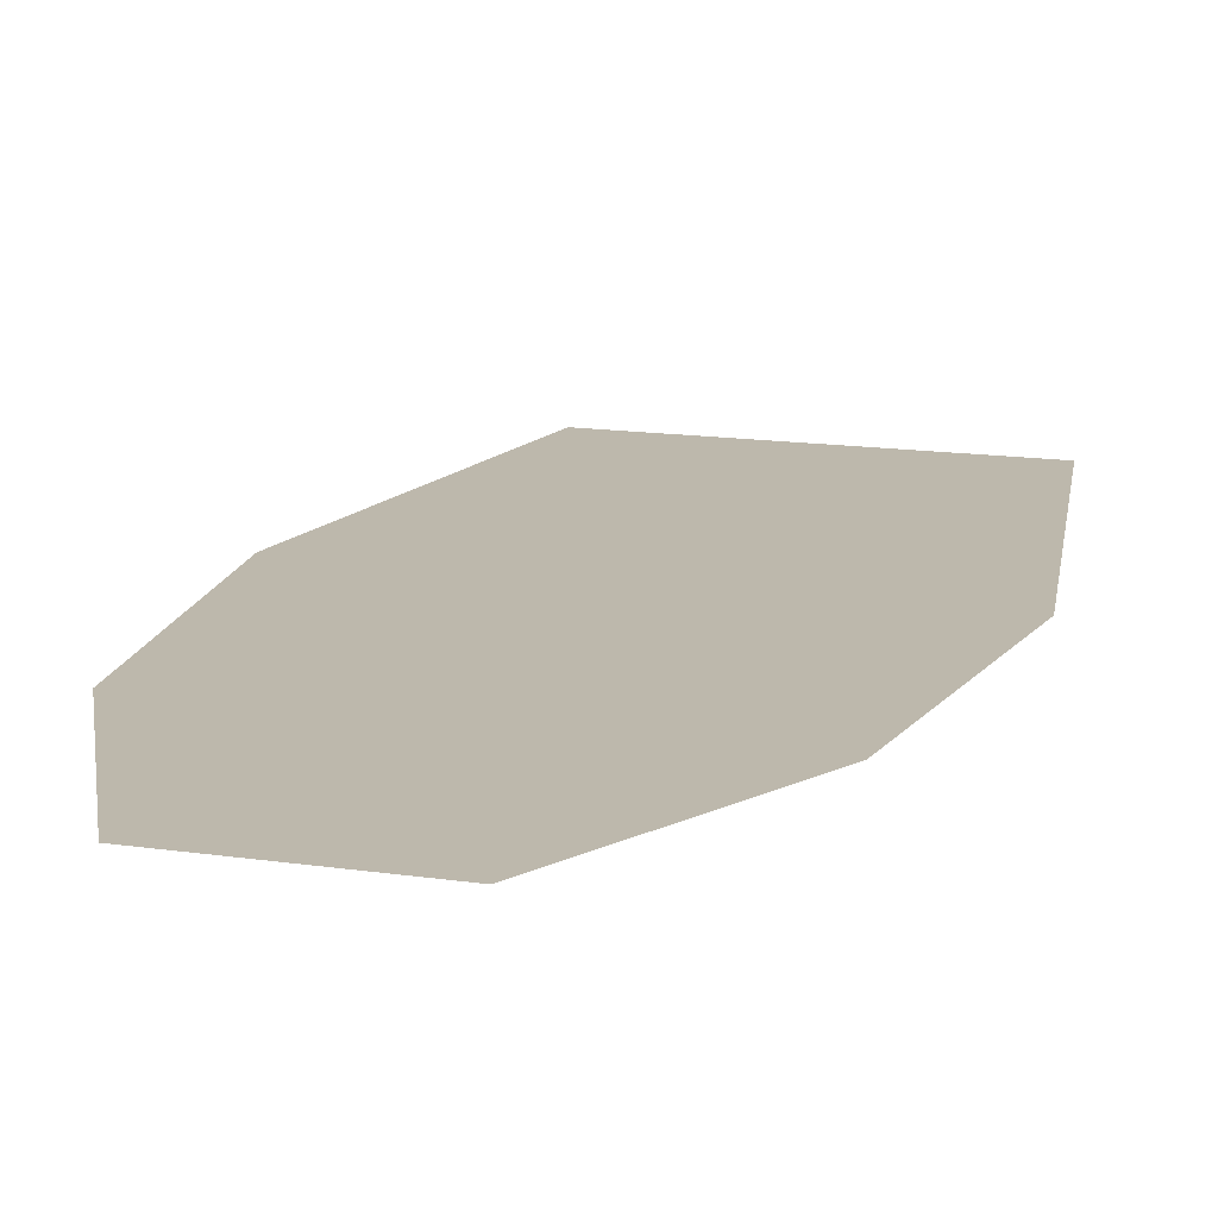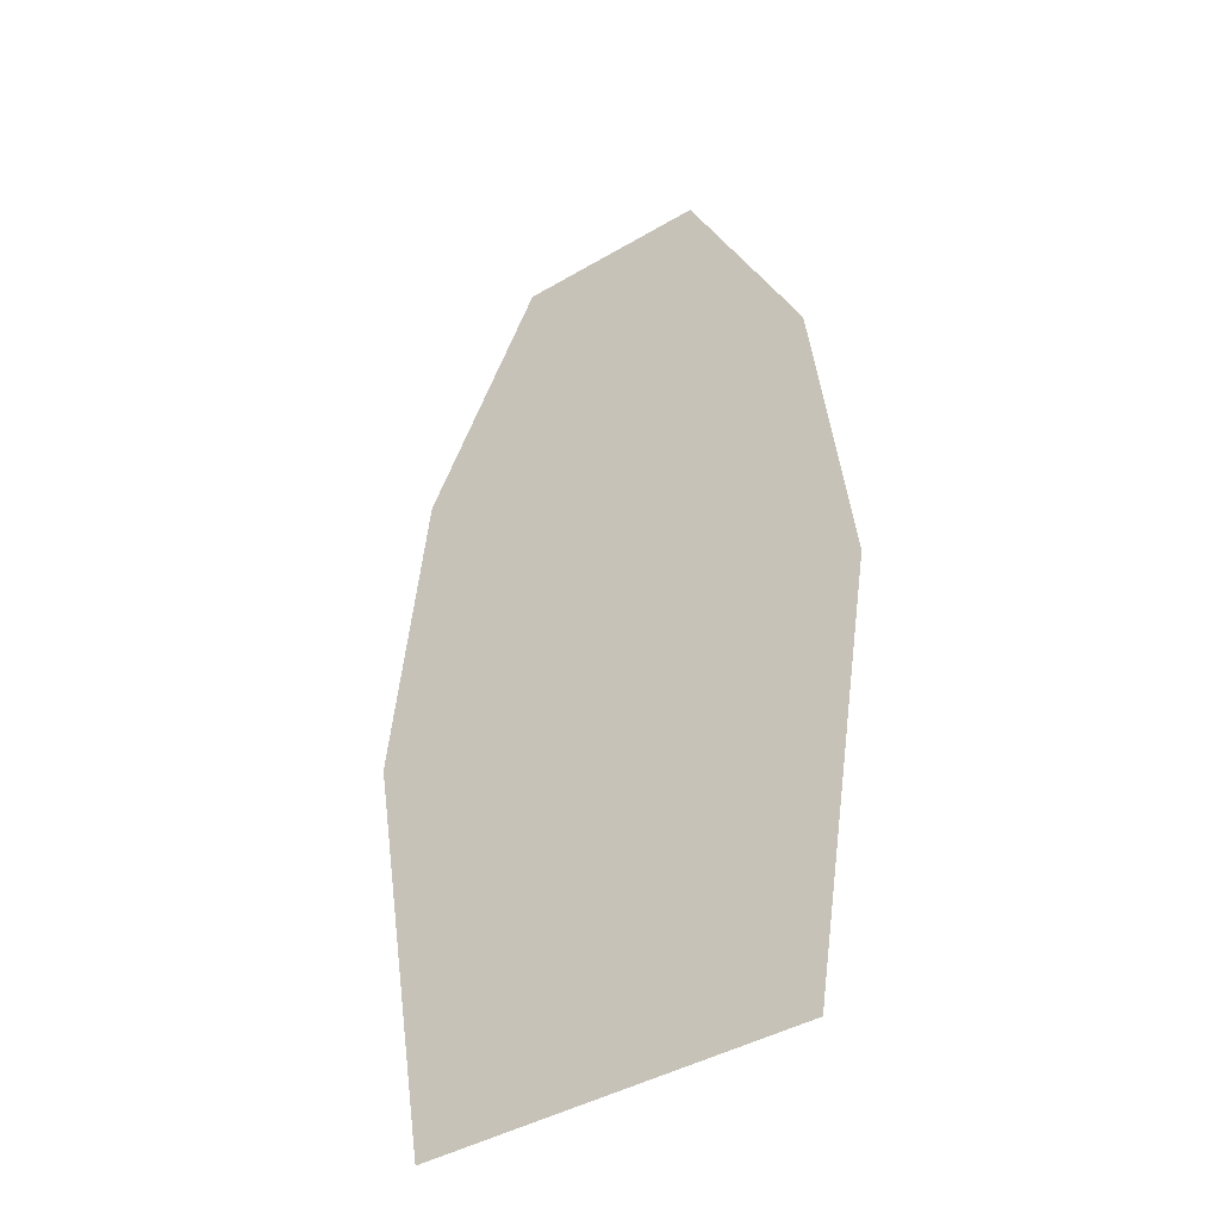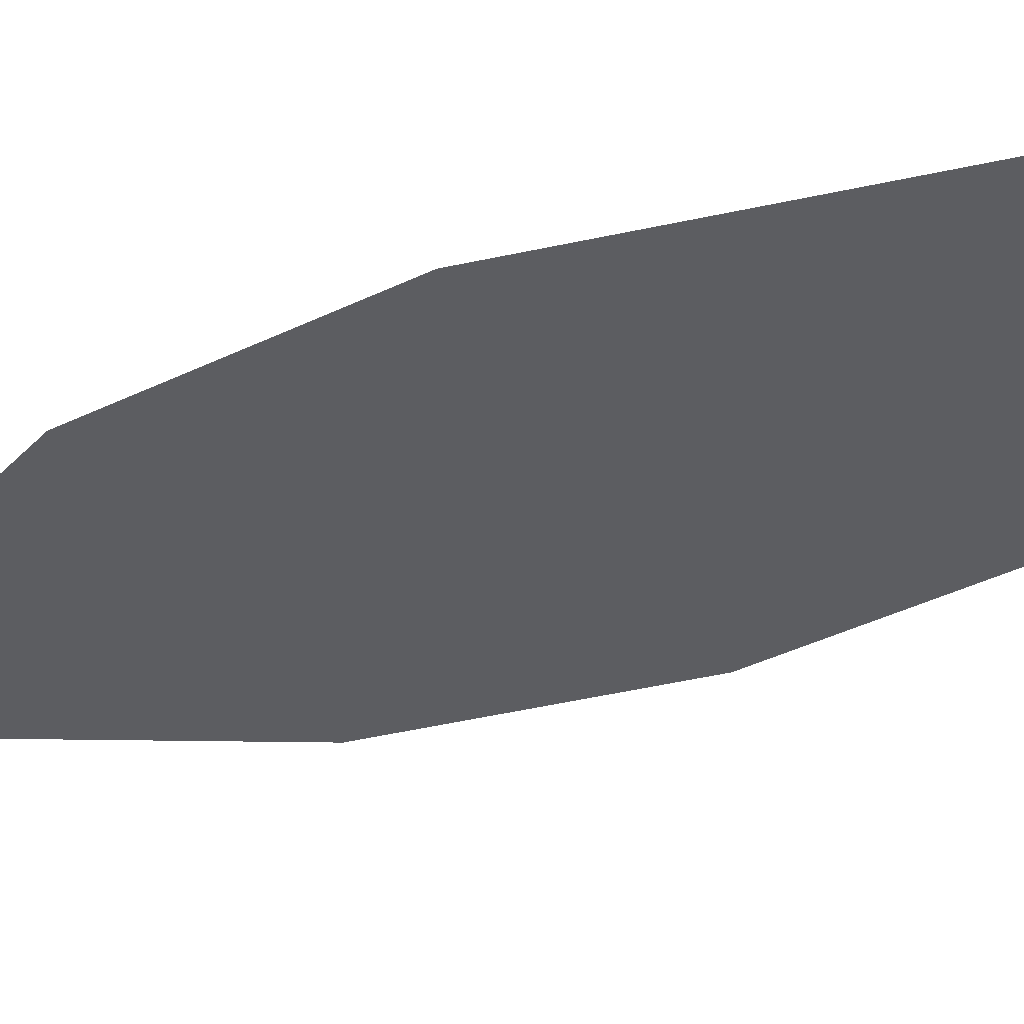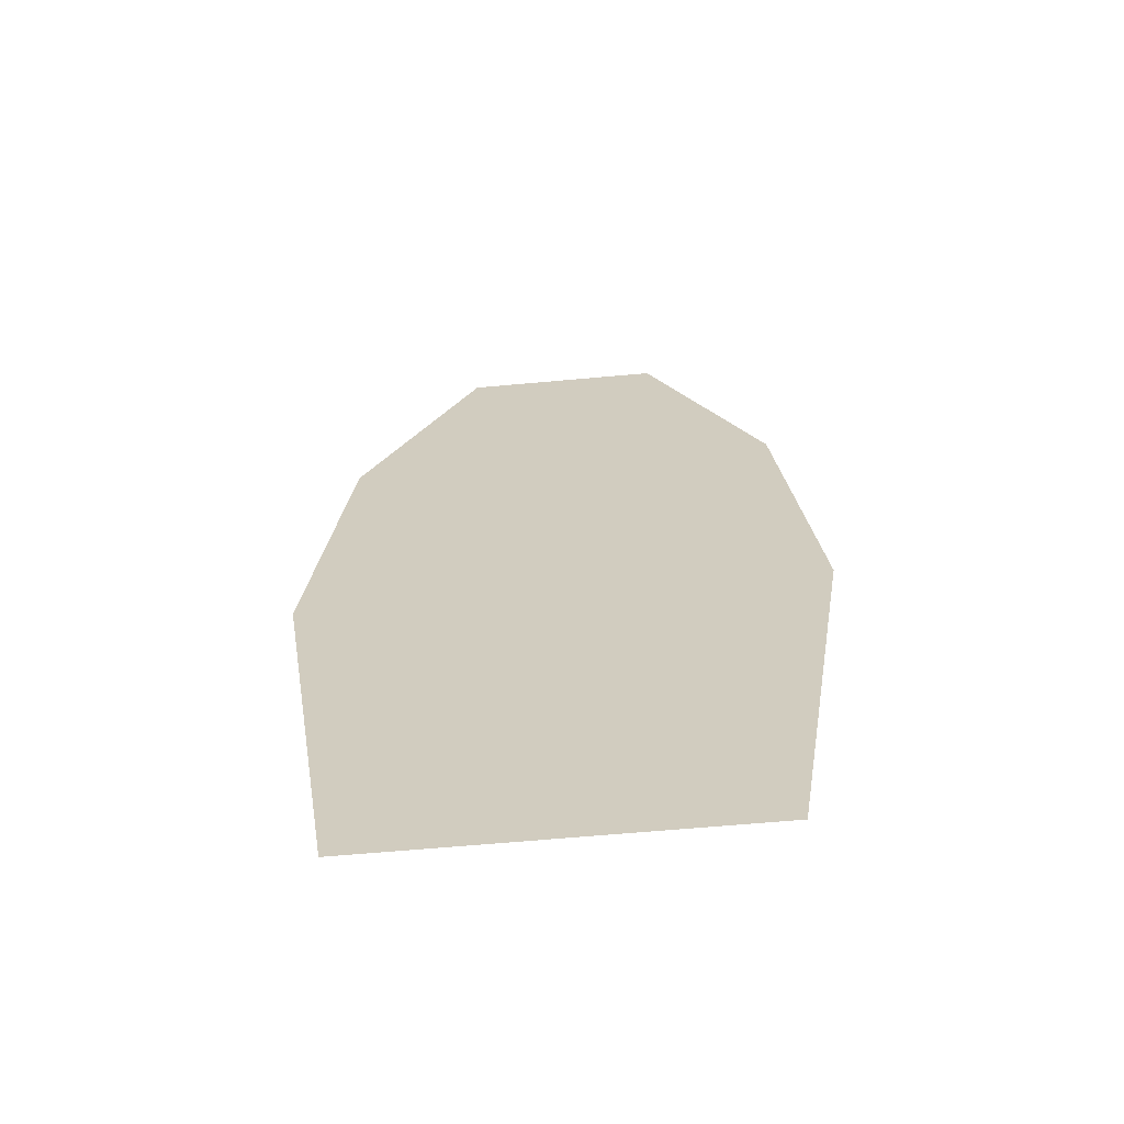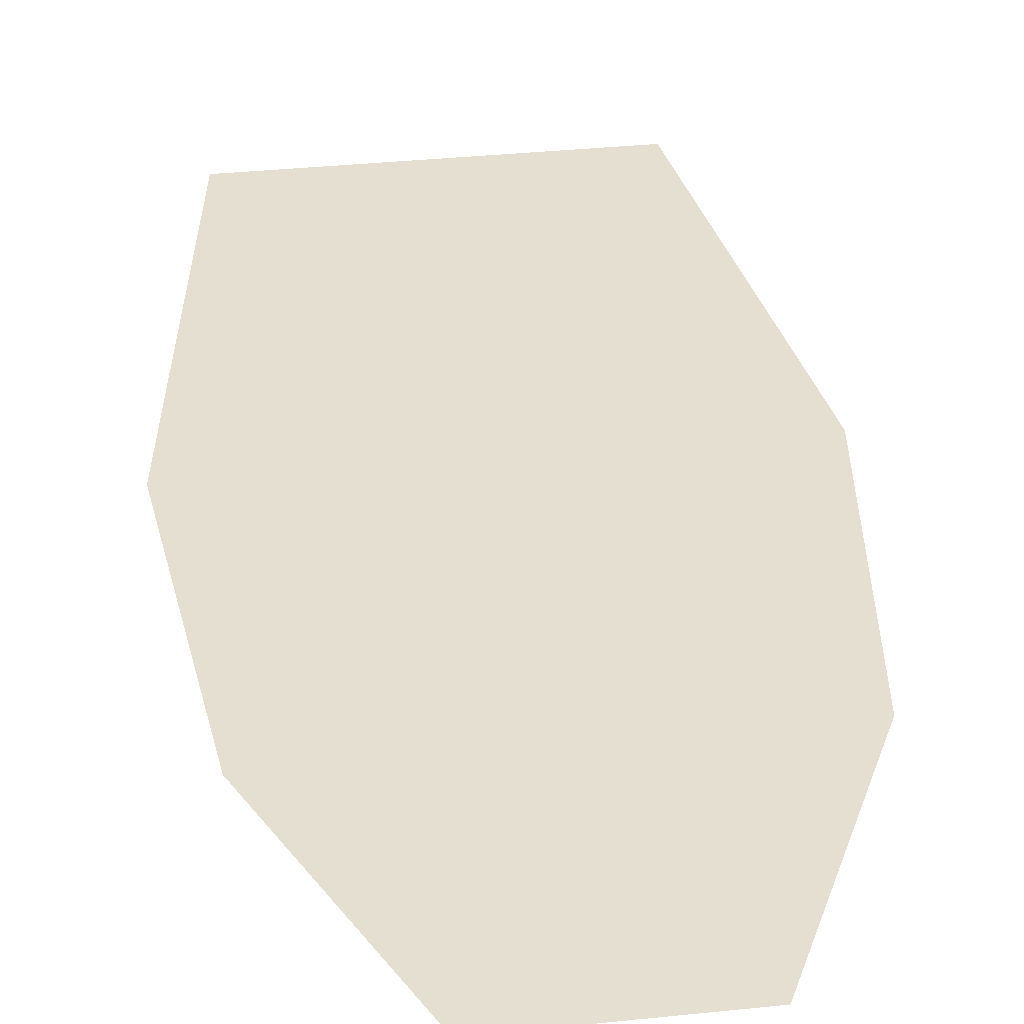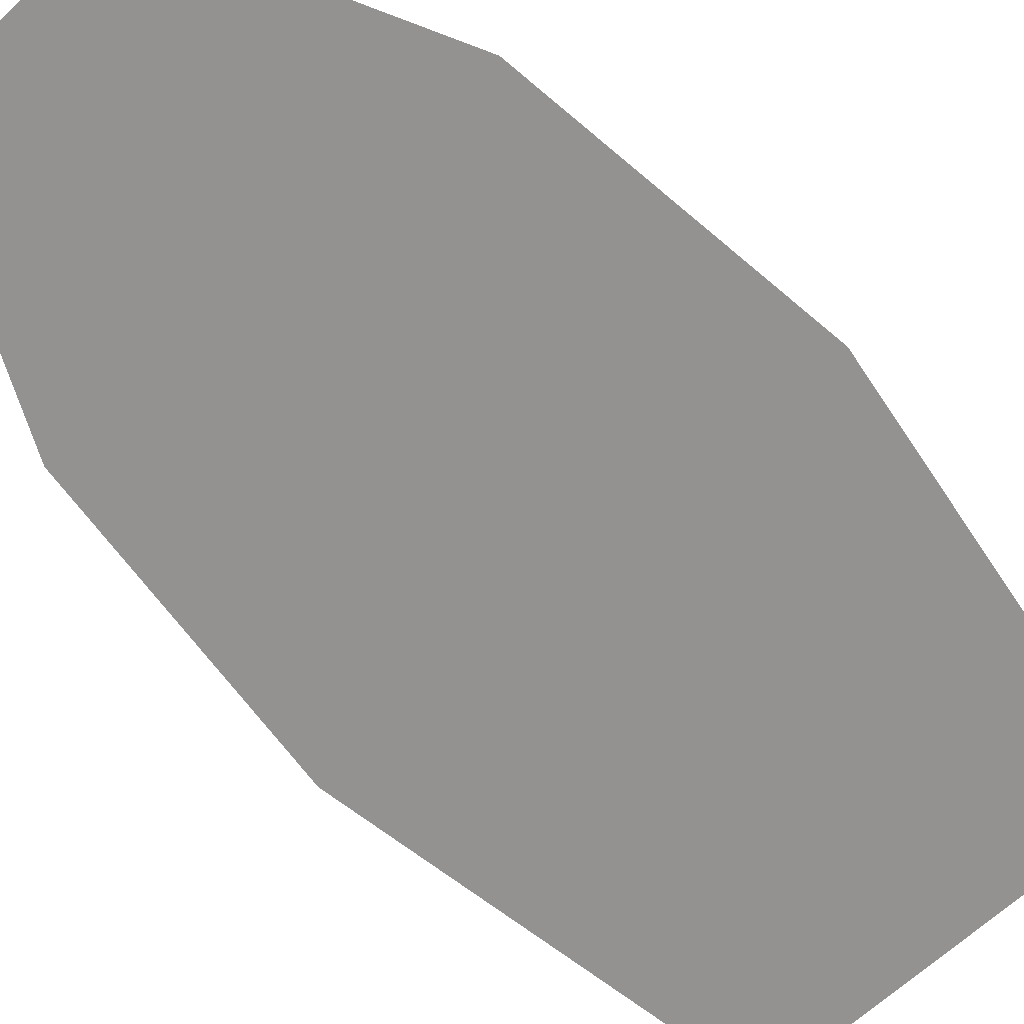
<metadata>
{"format":"obj","ext":"obj","renderer":"f3d","projection":"perspective","resolution":1024,"background":"white","views":[{"elev":14.8,"azim":17.7,"up":"+Y"},{"elev":-41.8,"azim":35.4,"up":"+Z"},{"elev":-36.9,"azim":115.0,"up":"+Y"},{"elev":-64.4,"azim":5.2,"up":"+Z"},{"elev":37.4,"azim":-7.5,"up":"+Y"},{"elev":-66.4,"azim":42.7,"up":"+Y"}]}
</metadata>
<code>
g Ship_Tiny_Shade
v 0.1448 0 0.2088
v -0.1448 0 0.2088
v -0.1694 0 0
v 0.1694 0 0
v -0.06596 0 0.3692
v 0.06596 0 0.3692
v -0.125 0 -0.2817
v 0.125 0 -0.2817
v -0.1694 0 0
g Ship_Tiny_Shade_0
f -7 -8 -9
f -6 -7 -9
f -8 -5 -9
f -5 -4 -9
f -6 -2 -3
f -1 -6 -3

</code>
